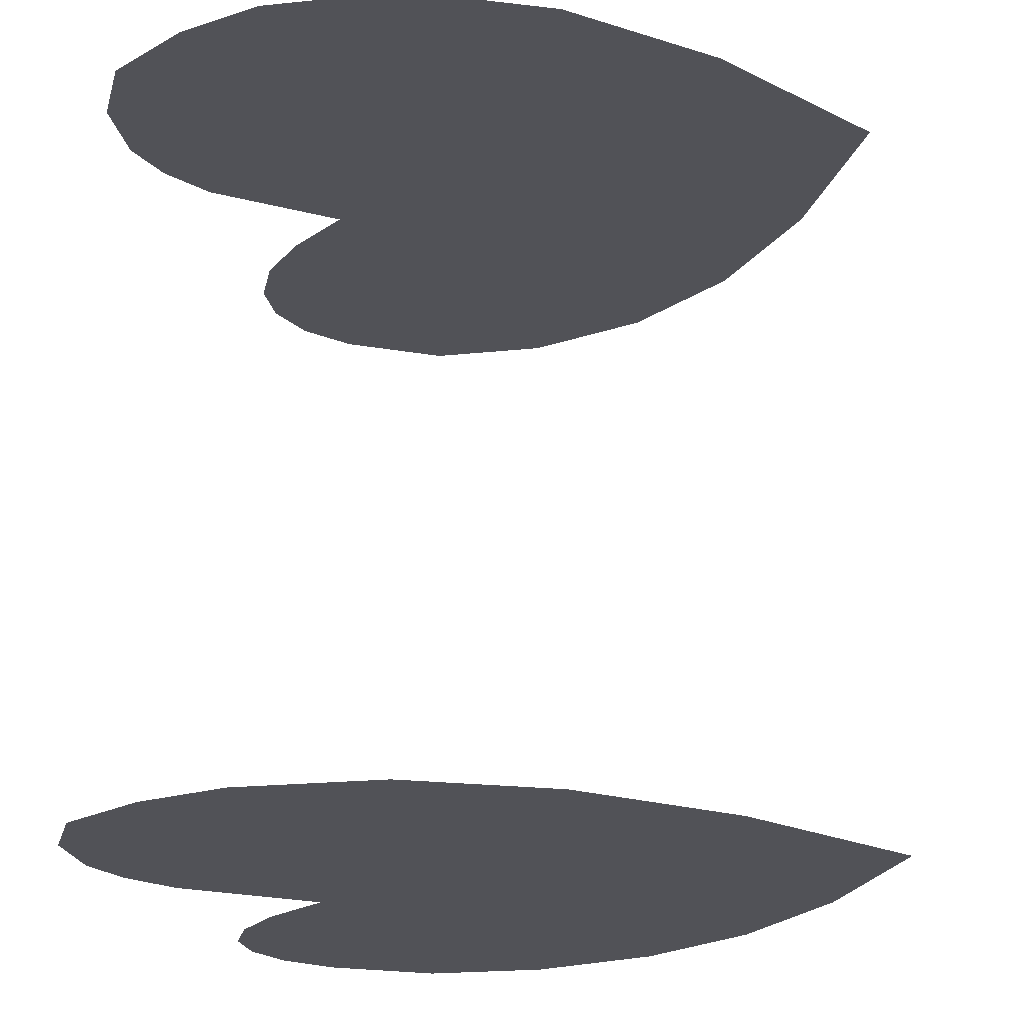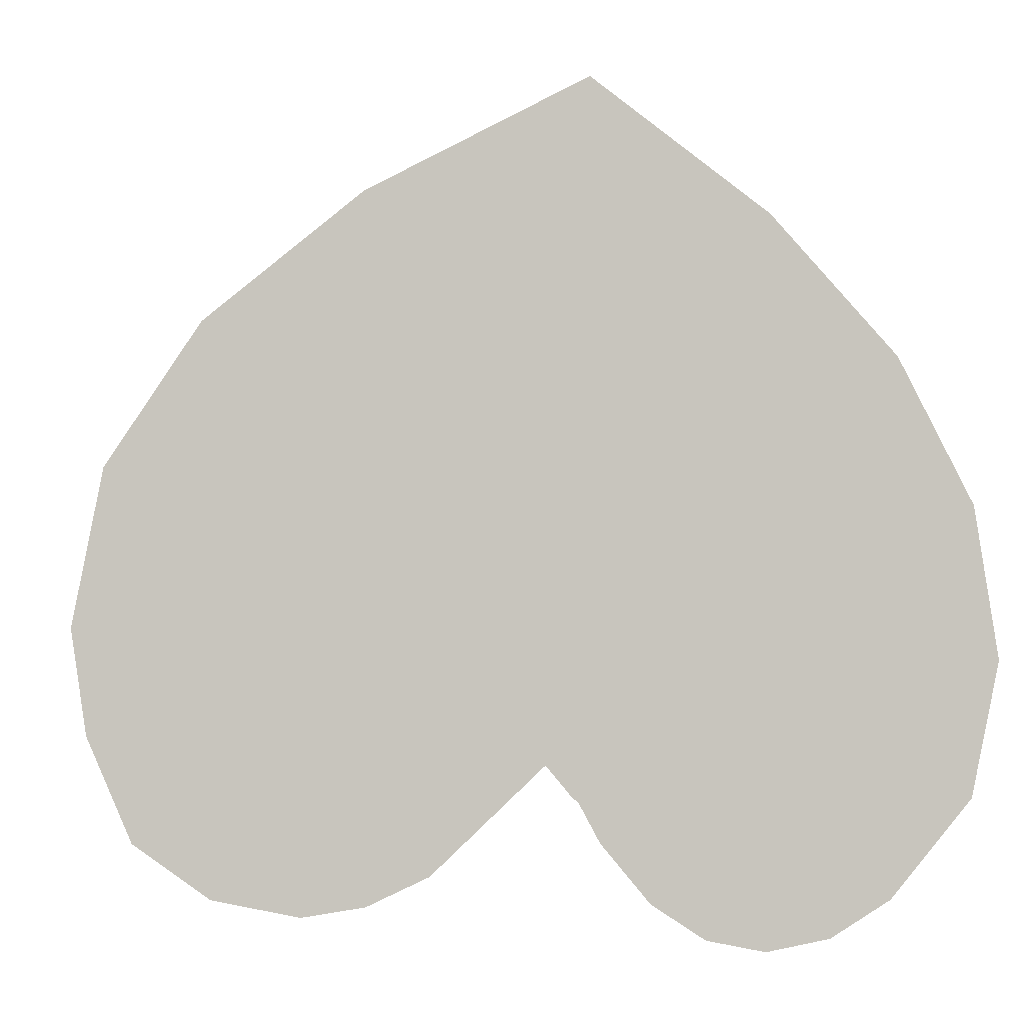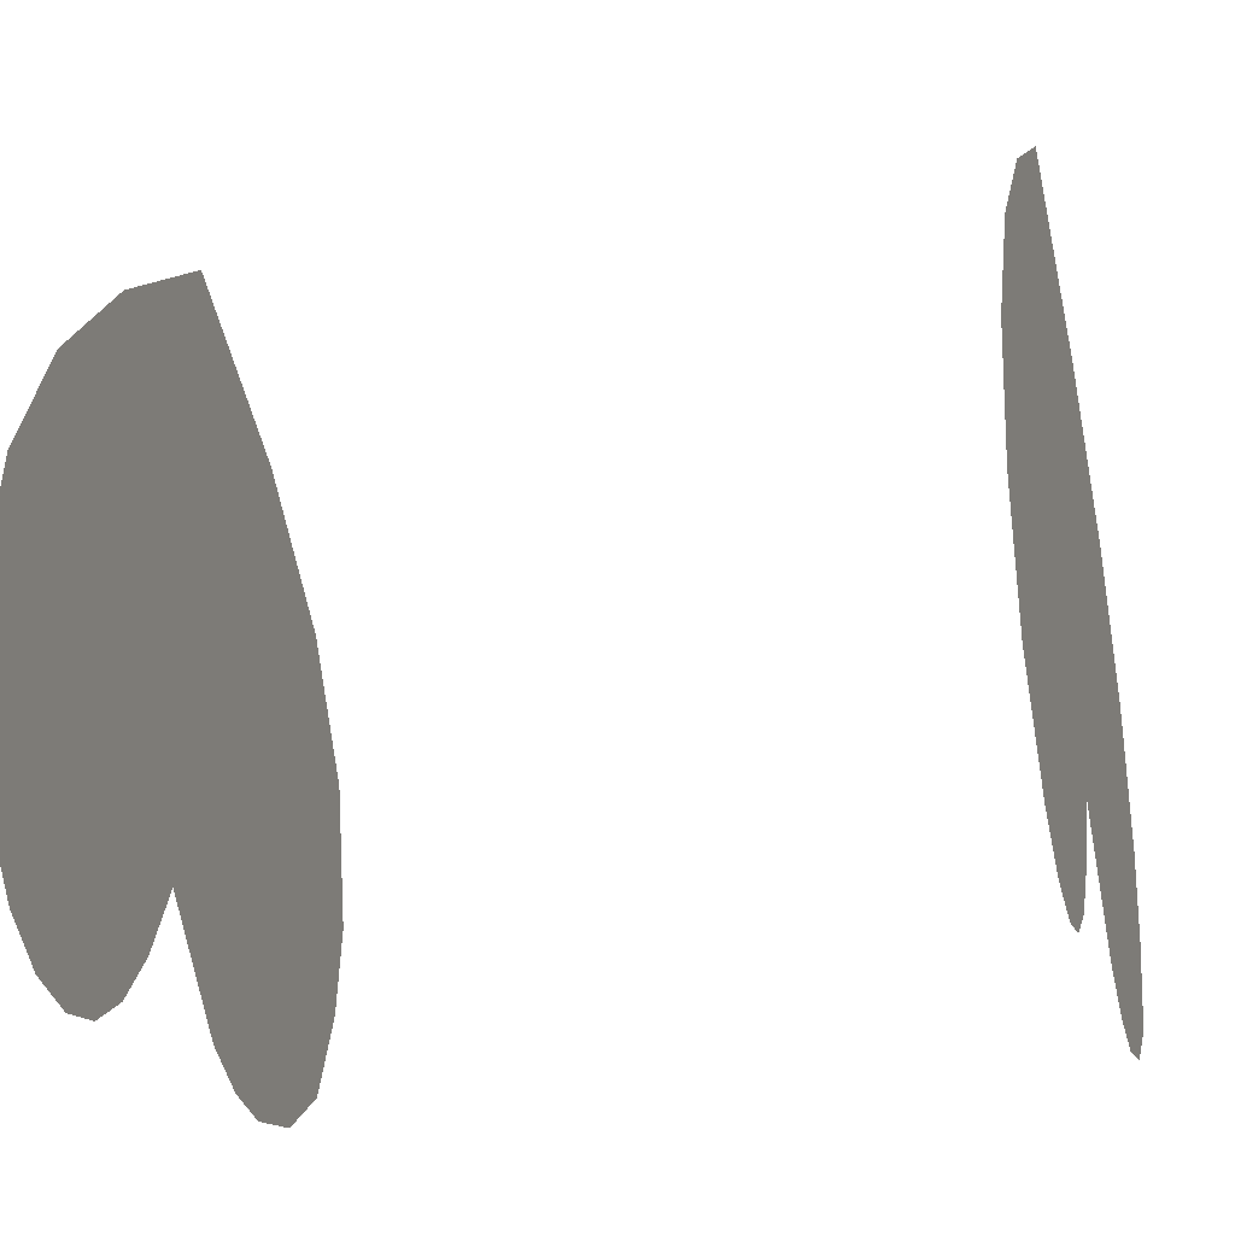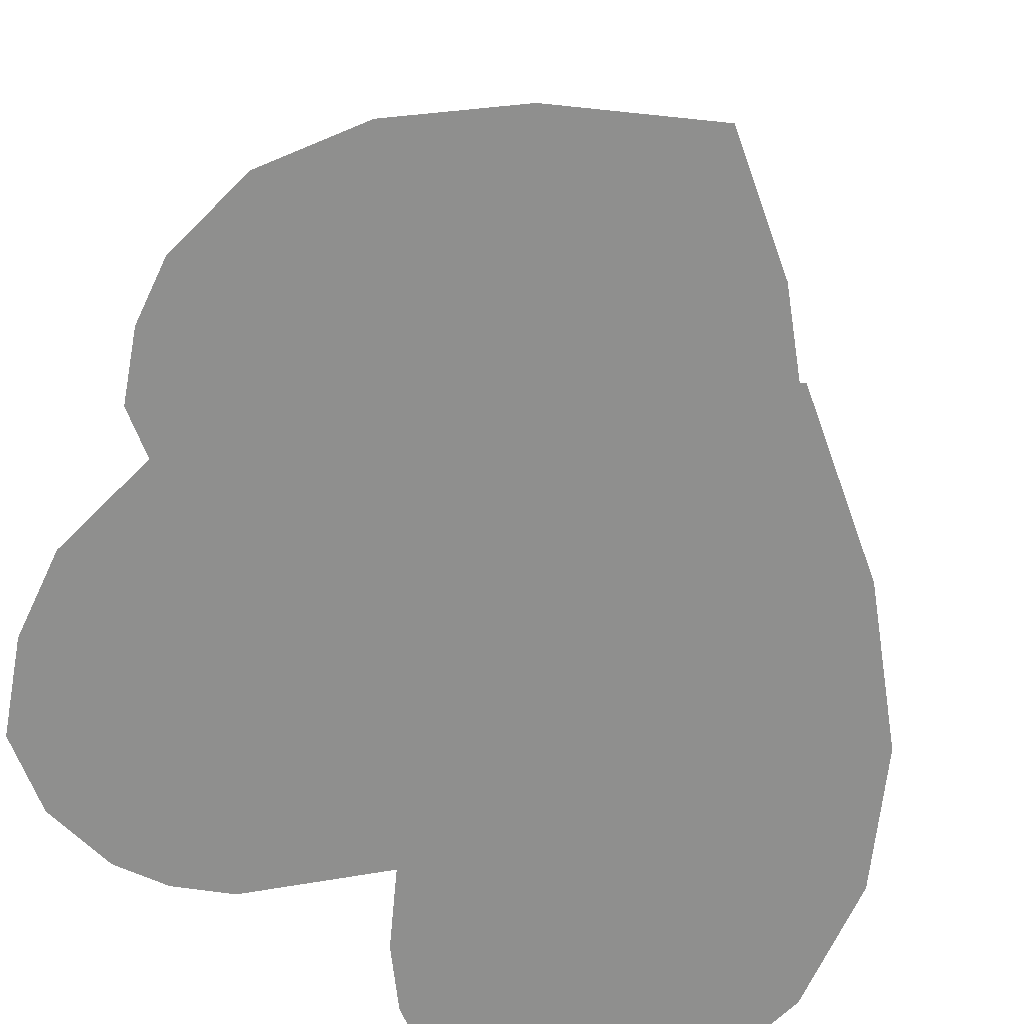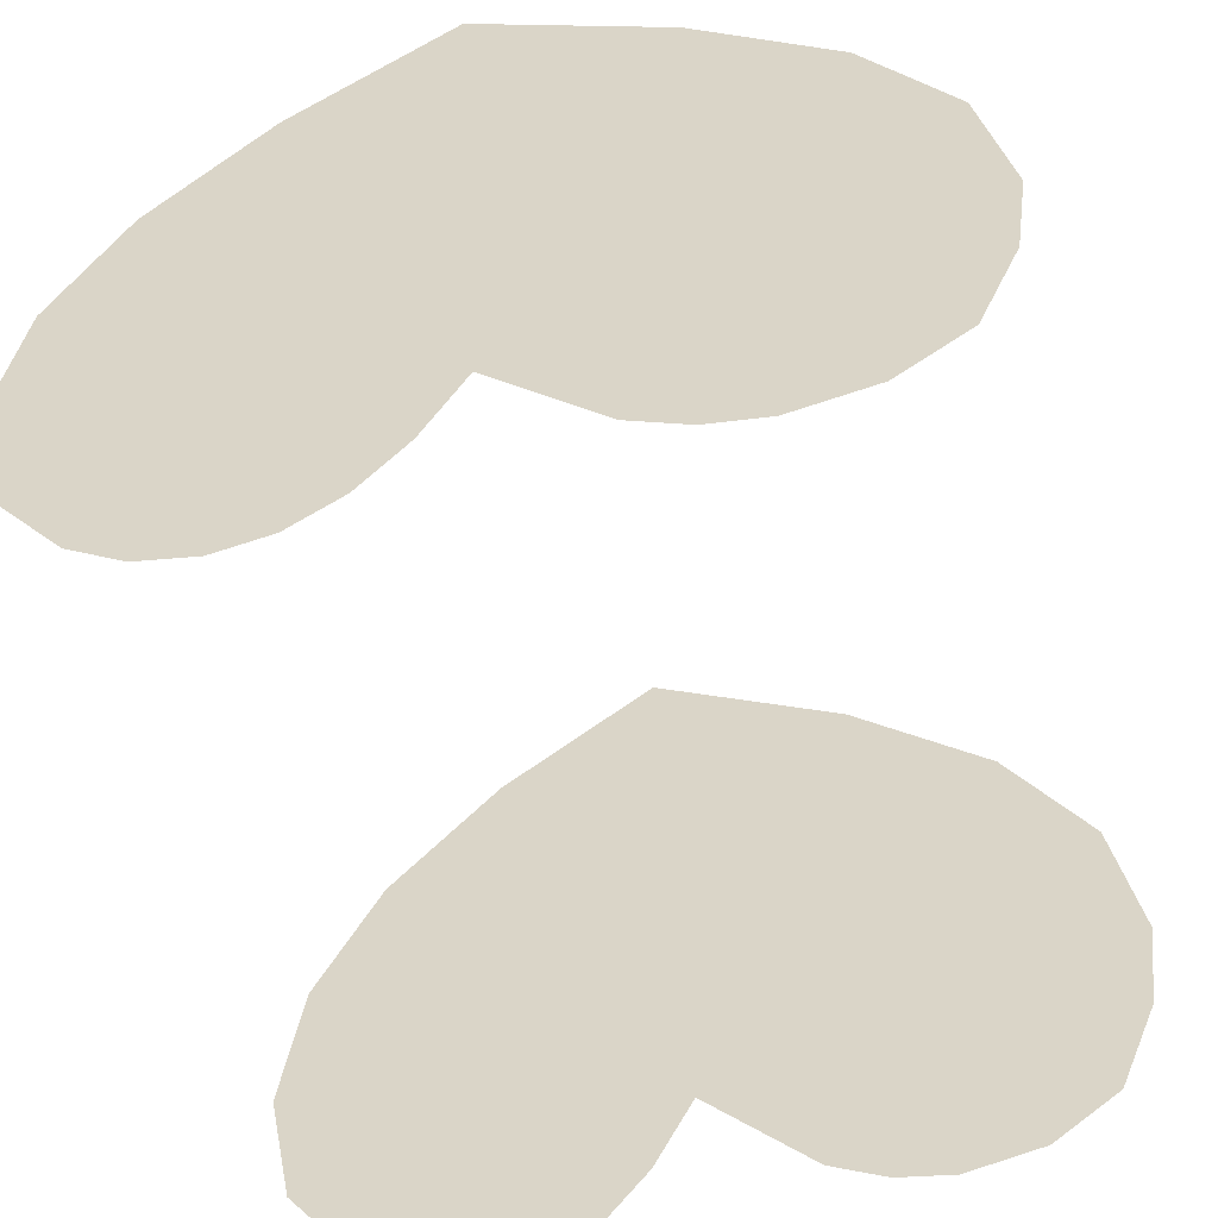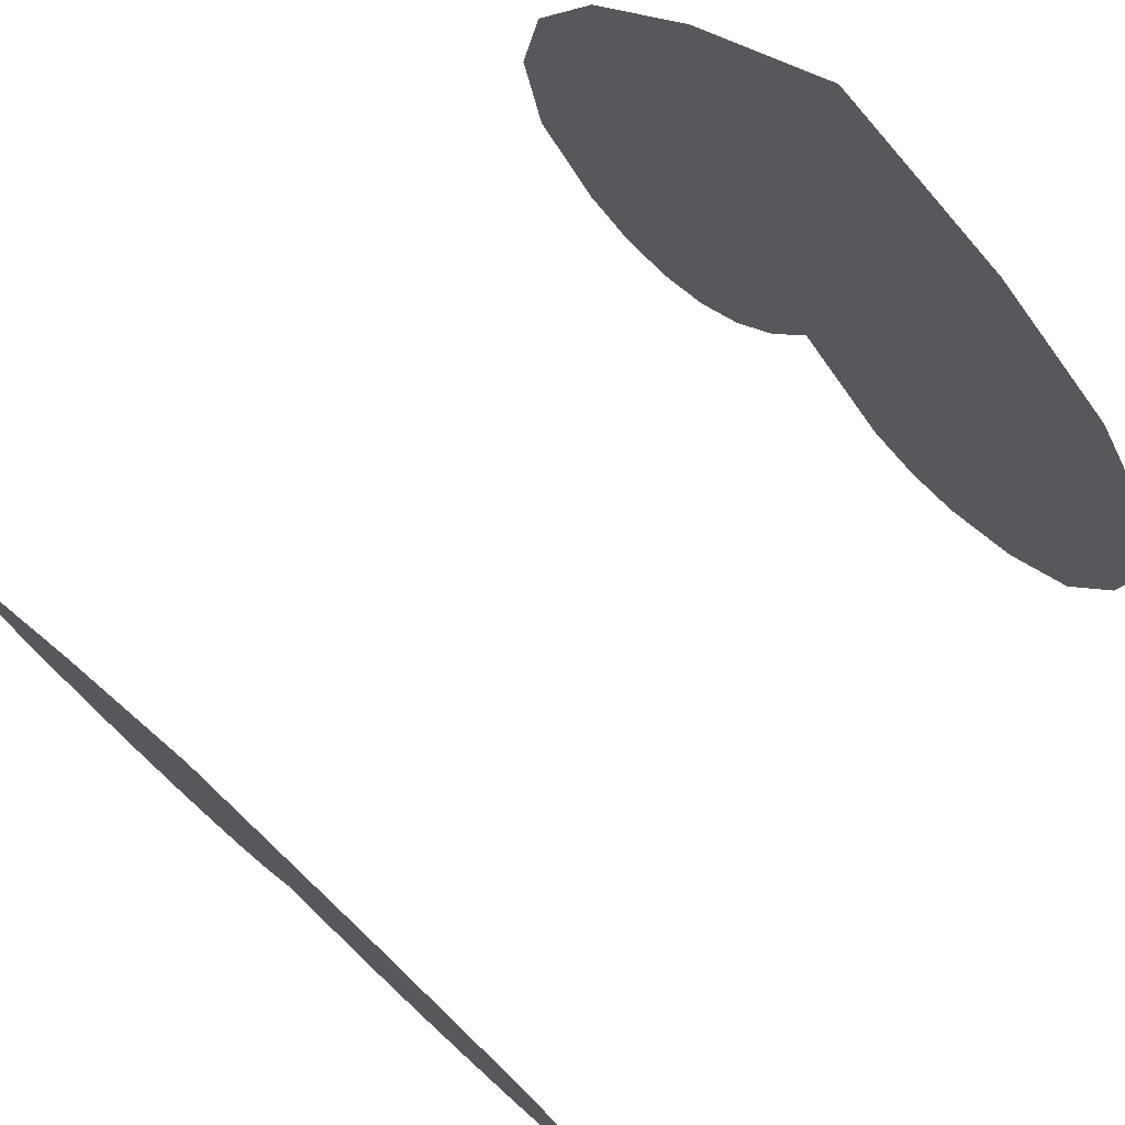
<metadata>
{"format":"obj","ext":"obj","renderer":"f3d","projection":"perspective","resolution":1024,"background":"white","views":[{"elev":-21.5,"azim":-68.2,"up":"+Y"},{"elev":0.5,"azim":-3.7,"up":"+Z"},{"elev":-26.2,"azim":104.8,"up":"+Z"},{"elev":-65.1,"azim":-33.3,"up":"+Y"},{"elev":-53.6,"azim":-166.8,"up":"+Z"},{"elev":76.3,"azim":-137.5,"up":"+Z"}]}
</metadata>
<code>
v 0.6098 0.5 -1.933
v 0.5752 0.5 -1.926
v 0.6469 0.5 -1.925
v 0.5434 0.5 -1.905
v 0.6817 0.5 -1.903
v 0.5144 0.5 -1.869
v 0.729 0.5 -1.846
v 0.4883 0.5 -1.82
v 0.7448 0.5 -1.766
v 0.2244 0.5 -1.807
v 0.216 0.5 -1.746
v 0.73 0.5 -1.677
v 0.2343 0.5 -1.656
v 0.6857 0.5 -1.592
v 0.2891 0.5 -1.573
v 0.6119 0.5 -1.511
v 0.3805 0.5 -1.499
v 0.5085 0.5 -1.433
v 0.3811 0.5 -1.905
v 0.3443 0.5 -1.91
v 0.2936 0.5 -1.9
v 0.4174 0.5 -1.888
v 0.2497 0.5 -1.867
v 0.5752 -0 -1.926
v 0.6098 -0 -1.933
v 0.6469 -0 -1.925
v 0.5434 -0 -1.905
v 0.6817 -0 -1.903
v 0.5144 -0 -1.869
v 0.729 -0 -1.846
v 0.4883 -0 -1.82
v 0.7448 -0 -1.766
v 0.2244 -0 -1.807
v 0.216 -0 -1.746
v 0.73 -0 -1.677
v 0.2343 -0 -1.656
v 0.6857 -0 -1.592
v 0.2891 -0 -1.573
v 0.6119 -0 -1.511
v 0.3805 -0 -1.499
v 0.5085 -0 -1.433
v 0.3443 -0 -1.91
v 0.3811 -0 -1.905
v 0.2936 -0 -1.9
v 0.4174 -0 -1.888
v 0.2497 -0 -1.867
f 1 2 3
f 3 2 4
f 3 4 5
f 5 4 6
f 5 6 7
f 7 6 8
f 7 8 9
f 8 10 9
f 9 10 11
f 9 11 12
f 12 11 13
f 12 13 14
f 14 13 15
f 14 15 16
f 16 15 17
f 16 17 18
f 19 20 21
f 19 21 22
f 22 21 23
f 22 23 8
f 8 23 10
f 24 25 26
f 24 26 27
f 27 26 28
f 27 28 29
f 29 28 30
f 29 30 31
f 31 30 32
f 33 31 32
f 33 32 34
f 34 32 35
f 34 35 36
f 36 35 37
f 36 37 38
f 38 37 39
f 38 39 40
f 40 39 41
f 42 43 44
f 44 43 45
f 44 45 46
f 46 45 31
f 46 31 33

</code>
